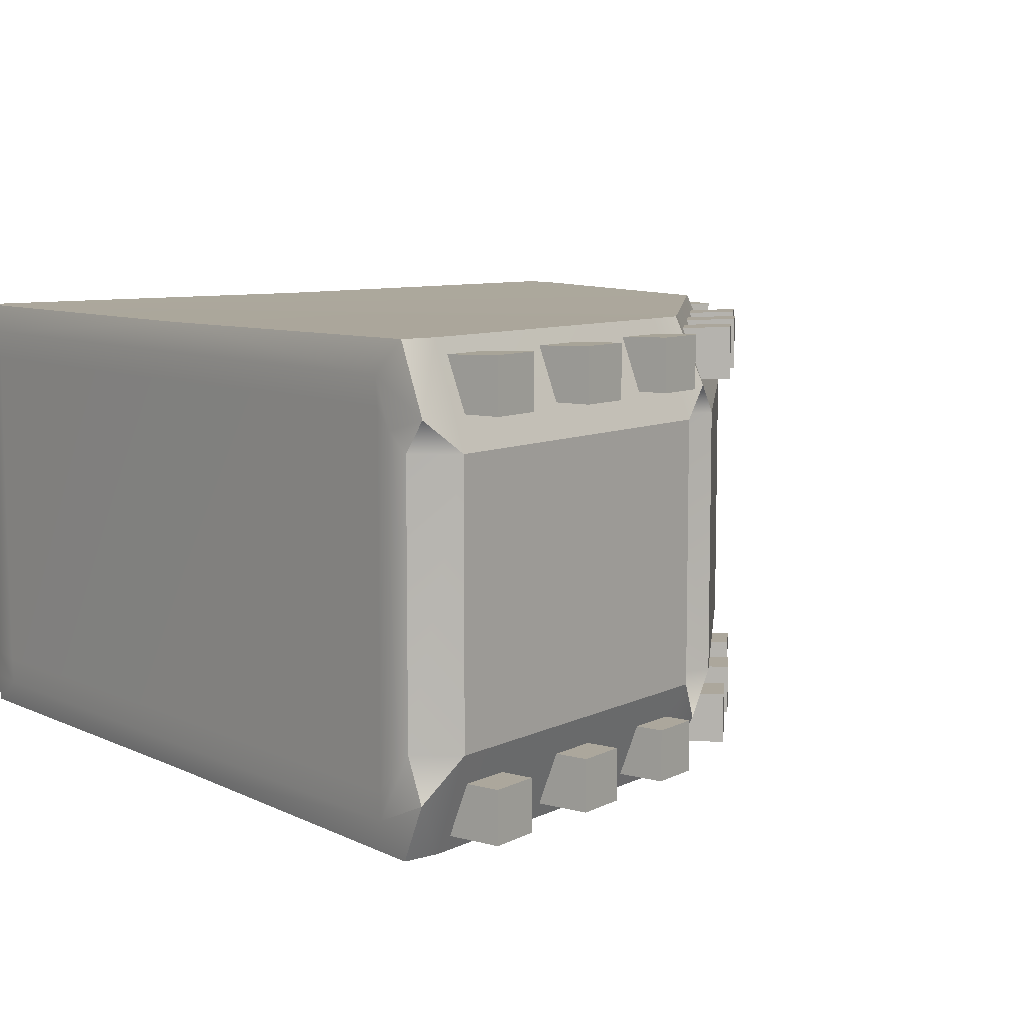
<metadata>
{"format":"obj","ext":"obj","renderer":"f3d","projection":"perspective","resolution":1024,"background":"white","views":[{"elev":8.4,"azim":-128.8,"up":"+Y"}]}
</metadata>
<code>
o model_1343
v -1.017 0.95 -1.015
v -1.017 0.0475 -1.015
v -1.062 0.09744 -1.015
v -1.062 0.9001 -1.015
v 1.02 0.95 -0.8816
v 1.015 0.0475 -0.8816
v 1 0.0475 -1
v 1 0.95 -1
v 1.015 -0.02625 -0.8981
v 1.015 0.0475 1.017
v 1.015 -0.02625 1.017
v -1.017 1.025 -1.02
v 1.02 1.025 -0.8768
v 1 1.025 -1
v -1.017 -0.02625 -1.015
v 0.04152 -0.11 0.87
v -0.06181 -0.11 0.8394
v 0.4479 -0.1 -0.04352
v -0.1975 0.147 0.8571
v -0.0872 0.01663 0.9125
v -0.06181 0.147 0.8394
v -0.1975 0.147 0.8571
v -0.06181 0.147 0.8394
v -0.06181 0.8506 0.8394
v -0.1975 0.8505 0.8571
v -0.06181 0.8506 0.8394
v -0.09931 0.9215 0.9246
v -0.1975 0.8505 0.8571
v -0.00457 0.1471 0.9661
v 0.04152 -0.11 0.87
v 0.9042 -0.11 1.091
v 0.8995 0.1474 1.19
v -0.00457 0.1471 0.9661
v 0.8995 0.1474 1.19
v 0.8995 0.8502 1.19
v -0.00457 0.8506 0.9661
v 0.04152 1.11 0.87
v -0.00457 0.8506 0.9661
v 0.8995 0.8502 1.19
v 0.9042 1.11 1.091
v -0.1516 -0.11 0.7607
v -0.08743 -0.1 -1
v -0.08743 -0.1 -0.9498
v -1.091 -0.11 -0.9034
v -1.091 -0.11 -1
v -0.877 -0.11 -0.03371
v -0.844 -0.11 0.06482
v -0.9093 0.03656 0.09034
v -0.9657 0.1474 0.01207
v -0.9657 0.1474 0.01207
v -0.844 0.1475 0.06482
v -0.844 0.85 0.06482
v -0.9657 0.8501 0.01207
v -0.9214 0.9321 0.1024
v -1.091 -0.11 -0.9034
v -1.158 0.03656 -1
v -1.091 -0.11 -1
v -1.107 0.1474 -1
v -1.19 0.1474 -0.8988
v -1.19 0.8501 -0.8988
v -1.107 0.8501 -1
v -1.19 0.8501 -0.8988
v -1.17 0.9321 -1
v -1.107 0.8501 -1
v -0.8662 0.1477 0.1884
v -0.7772 -0.11 0.1422
v -0.1516 -0.11 0.7607
v -0.1975 0.147 0.8571
v -0.8662 0.1477 0.1884
v -0.1975 0.147 0.8571
v -0.1975 0.8505 0.8571
v -0.8662 0.8498 0.1884
v -0.7772 1.11 0.1422
v -0.8662 0.8498 0.1884
v -0.1975 0.8505 0.8571
v -0.1516 1.11 0.7607
v -0.06181 0.147 0.8394
v -0.0872 0.01663 0.9125
v -0.00457 0.1471 0.9661
v -0.06181 0.8506 0.8394
v -0.00457 0.8506 0.9661
v -0.09931 0.9215 0.9246
v -0.9093 0.03656 0.09034
v -0.844 -0.11 0.06482
v -0.844 0.85 0.06482
v -0.844 0.1475 0.06482
v -0.8662 0.1477 0.1884
v -0.8662 0.8498 0.1884
v -0.9214 0.9321 0.1024
v 0.8995 0.1474 1.19
v 1 0.01663 1.143
v 1 0.1474 1.107
v 0.8995 0.8502 1.19
v 1 0.8501 1.107
v 1 0.9215 1.181
v 1 1.11 1.091
v -1.19 0.1474 -0.8988
v -1.19 0.8501 -0.8988
v -1.19 0.1474 -0.8988
v -0.9657 0.1474 0.01207
v -0.9657 0.8501 0.01207
v -1.091 1.11 -0.9034
v -1.19 0.8501 -0.8988
v -0.9657 0.8501 0.01207
v -0.877 1.11 -0.03371
v -0.7772 -0.11 0.1422
v 0.04114 -0.1 -0.4463
v 0.4479 -0.1 -0.04352
v -0.1516 -0.11 0.7607
v 0.9042 -0.11 1.091
v 0.9502 -0.1 0.08706
v 1 -0.1 0.08706
v 1 -0.11 1.091
v -0.7772 -0.11 0.1422
v -0.844 -0.11 0.06482
v 0.04114 -0.1 -0.4463
v -0.877 -0.11 -0.03371
v 0.04152 -0.11 0.87
v 0.4479 -0.1 -0.04352
v 0.9502 -0.1 0.08706
v 0.9042 -0.11 1.091
v -0.08743 -0.1 -0.9498
v 0.04114 -0.1 -0.4463
v -0.877 -0.11 -0.03371
v -1.091 -0.11 -0.9034
v 1.015 0.95 1.017
v 1.02 1.025 1.017
v 1.015 0.9001 1.062
v 1.015 0.09744 1.062
v 0.8829 1.025 -1.02
v 0.8809 0.95 -1.02
v 1 0.95 -1
v 1 0.0475 -1
v 0.8809 0.0475 -1.015
v 1 -0.02625 -1
v 0.8775 -0.02625 -1.015
v 1 -0.1 -1
v -1.158 0.03656 -1
v -1.107 0.1474 -1
v -1.107 0.8501 -1
v -1.17 0.9321 -1
v -0.08743 1.1 -1
v 1 1.11 1.091
v 1 1.1 0.08706
v 1 0.9215 1.181
v 1 0.8501 1.107
v 1 0.1474 1.107
v 1 0.01663 1.143
v 1 -0.02625 -1
v 1 -0.1 -1
v 1 1.1 -1
v 1 1.025 -1
v 1 1.1 -1
v 1 -0.1 0.08706
v -0.08743 -0.1 -1
v -1.091 -0.11 -1
v -0.06736 1.11 0.8449
v -0.09931 0.9215 0.9246
v -0.09931 0.9215 0.9246
v -0.06736 1.11 0.8449
v -0.8493 1.11 0.07012
v -0.9214 0.9321 0.1024
v -0.9214 0.9321 0.1024
v -0.8493 1.11 0.07012
v -0.06181 -0.11 0.8394
v -0.0872 0.01663 0.9125
v -0.0872 0.01663 0.9125
v -0.06181 -0.11 0.8394
v -0.9093 0.03656 0.09034
v -0.9093 0.03656 0.09034
v 1 0.9215 1.181
v 1 0.01663 1.143
v 1 -0.11 1.091
v -1.17 0.9321 -1
v -1.091 1.11 -1
v -1.107 0.1474 -1
v -1.158 0.03656 -1
v -1.19 0.1474 -0.8988
v -1.158 0.03656 -1
v -1.091 1.11 -1
v 1 -0.11 1.091
v 1 1.1 -1
v 0.02394 1.1 -0.4975
v 0.03839 1.1 -0.4435
v 0.4011 1.1 -0.08446
v 0.445 1.1 -0.04064
v 0.5016 1.1 -0.02762
v 0.9502 1.1 0.08706
v 0.07586 1.1 -0.4061
v -0.08743 1.1 -0.9498
v 1 1.1 0.08706
v -0.08743 1.1 -1
v -1.091 1.11 -1
v -1.091 1.11 -0.9034
v -0.877 1.11 -0.03371
v -0.8493 1.11 0.07012
v -0.7772 1.11 0.1422
v -0.1516 1.11 0.7607
v -0.06736 1.11 0.8449
v 0.04152 1.11 0.87
v 0.9042 1.11 1.091
v 1 1.11 1.091
v 1 -0.1 -1
v 1 -0.1 -1
v 1 -0.1 -1
v -0.8591 0.935 0.26
v -0.76 0.935 0.3591
v -0.76 1.075 0.3591
v -0.8591 1.075 0.26
v -0.8591 1.075 0.26
v -0.76 1.075 0.3591
v -0.6469 1.07 0.246
v -0.746 1.07 0.1469
v -0.746 1.07 0.1469
v -0.6469 1.07 0.246
v -0.6469 0.935 0.246
v -0.746 0.935 0.1469
v -0.746 0.935 0.1469
v -0.6469 0.935 0.246
v -0.76 0.935 0.3591
v -0.8591 0.935 0.26
v -0.76 0.935 0.3591
v -0.6469 0.935 0.246
v -0.6469 1.07 0.246
v -0.76 1.075 0.3591
v -0.746 0.935 0.1469
v -0.8591 0.935 0.26
v -0.8591 1.075 0.26
v -0.746 1.07 0.1469
v -0.6141 0.935 0.515
v -0.515 0.935 0.6141
v -0.515 1.075 0.6141
v -0.6141 1.075 0.515
v -0.6141 1.075 0.515
v -0.515 1.075 0.6141
v -0.4019 1.07 0.501
v -0.501 1.07 0.4019
v -0.501 1.07 0.4019
v -0.4019 1.07 0.501
v -0.4019 0.935 0.501
v -0.501 0.935 0.4019
v -0.501 0.935 0.4019
v -0.4019 0.935 0.501
v -0.515 0.935 0.6141
v -0.6141 0.935 0.515
v -0.515 0.935 0.6141
v -0.4019 0.935 0.501
v -0.4019 1.07 0.501
v -0.515 1.075 0.6141
v -0.501 0.935 0.4019
v -0.6141 0.935 0.515
v -0.6141 1.075 0.515
v -0.501 1.07 0.4019
v -0.3591 0.935 0.76
v -0.26 0.935 0.8591
v -0.26 1.075 0.8591
v -0.3591 1.075 0.76
v -0.3591 1.075 0.76
v -0.26 1.075 0.8591
v -0.1469 1.07 0.746
v -0.246 1.07 0.6469
v -0.246 1.07 0.6469
v -0.1469 1.07 0.746
v -0.1469 0.935 0.746
v -0.246 0.935 0.6469
v -0.246 0.935 0.6469
v -0.1469 0.935 0.746
v -0.26 0.935 0.8591
v -0.3591 0.935 0.76
v -0.26 0.935 0.8591
v -0.1469 0.935 0.746
v -0.1469 1.07 0.746
v -0.26 1.075 0.8591
v -0.246 0.935 0.6469
v -0.3591 0.935 0.76
v -0.3591 1.075 0.76
v -0.246 1.07 0.6469
v -0.8543 -0.06976 0.2588
v -0.7588 -0.06976 0.3543
v -0.7588 0.06499 0.3543
v -0.8543 0.06499 0.2588
v -0.8543 0.06499 0.2588
v -0.7588 0.06499 0.3543
v -0.6457 0.06499 0.2412
v -0.7412 0.06499 0.1457
v -0.7412 0.06499 0.1457
v -0.6457 0.06499 0.2412
v -0.6457 -0.06976 0.2412
v -0.7412 -0.06976 0.1457
v -0.7412 -0.06976 0.1457
v -0.6457 -0.06976 0.2412
v -0.7588 -0.06976 0.3543
v -0.8543 -0.06976 0.2588
v -0.7588 -0.06976 0.3543
v -0.6457 -0.06976 0.2412
v -0.6457 0.06499 0.2412
v -0.7588 0.06499 0.3543
v -0.7412 -0.06976 0.1457
v -0.8543 -0.06976 0.2588
v -0.8543 0.06499 0.2588
v -0.7412 0.06499 0.1457
v -0.6093 -0.06976 0.5138
v -0.5138 -0.06976 0.6093
v -0.5138 0.06499 0.6093
v -0.6093 0.06499 0.5138
v -0.6093 0.06499 0.5138
v -0.5138 0.06499 0.6093
v -0.4007 0.06499 0.4962
v -0.4962 0.06499 0.4007
v -0.4962 0.06499 0.4007
v -0.4007 0.06499 0.4962
v -0.4007 -0.06976 0.4962
v -0.4962 -0.06976 0.4007
v -0.4962 -0.06976 0.4007
v -0.4007 -0.06976 0.4962
v -0.5138 -0.06976 0.6093
v -0.6093 -0.06976 0.5138
v -0.5138 -0.06976 0.6093
v -0.4007 -0.06976 0.4962
v -0.4007 0.06499 0.4962
v -0.5138 0.06499 0.6093
v -0.4962 -0.06976 0.4007
v -0.6093 -0.06976 0.5138
v -0.6093 0.06499 0.5138
v -0.4962 0.06499 0.4007
v -0.3543 -0.06976 0.7588
v -0.2588 -0.06976 0.8543
v -0.2588 0.06499 0.8543
v -0.3543 0.06499 0.7588
v -0.3543 0.06499 0.7588
v -0.2588 0.06499 0.8543
v -0.1457 0.06499 0.7412
v -0.2412 0.06499 0.6457
v -0.2412 0.06499 0.6457
v -0.1457 0.06499 0.7412
v -0.1457 -0.06976 0.7412
v -0.2412 -0.06976 0.6457
v -0.2412 -0.06976 0.6457
v -0.1457 -0.06976 0.7412
v -0.2588 -0.06976 0.8543
v -0.3543 -0.06976 0.7588
v -0.2588 -0.06976 0.8543
v -0.1457 -0.06976 0.7412
v -0.1457 0.06499 0.7412
v -0.2588 0.06499 0.8543
v -0.2412 -0.06976 0.6457
v -0.3543 -0.06976 0.7588
v -0.3543 0.06499 0.7588
v -0.2412 0.06499 0.6457
v -1.24 0.935 -0.8384
v -1.204 0.935 -0.703
v -1.204 1.075 -0.703
v -1.24 1.075 -0.8384
v -1.24 1.075 -0.8384
v -1.204 1.075 -0.703
v -1.049 1.07 -0.7444
v -1.085 1.07 -0.8798
v -1.085 1.07 -0.8798
v -1.049 1.07 -0.7444
v -1.049 0.935 -0.7444
v -1.085 0.935 -0.8798
v -1.085 0.935 -0.8798
v -1.049 0.935 -0.7444
v -1.204 0.935 -0.703
v -1.24 0.935 -0.8384
v -1.204 0.935 -0.703
v -1.049 0.935 -0.7444
v -1.049 1.07 -0.7444
v -1.204 1.075 -0.703
v -1.085 0.935 -0.8798
v -1.24 0.935 -0.8384
v -1.24 1.075 -0.8384
v -1.085 1.07 -0.8798
v -1.155 0.935 -0.495
v -1.119 0.935 -0.3596
v -1.119 1.075 -0.3596
v -1.155 1.075 -0.495
v -1.155 1.075 -0.495
v -1.119 1.075 -0.3596
v -0.9645 1.07 -0.4011
v -1.001 1.07 -0.5364
v -1.001 1.07 -0.5364
v -0.9645 1.07 -0.4011
v -0.9645 0.935 -0.4011
v -1.001 0.935 -0.5364
v -1.001 0.935 -0.5364
v -0.9645 0.935 -0.4011
v -1.119 0.935 -0.3596
v -1.155 0.935 -0.495
v -1.119 0.935 -0.3596
v -0.9645 0.935 -0.4011
v -0.9645 1.07 -0.4011
v -1.119 1.075 -0.3596
v -1.001 0.935 -0.5364
v -1.155 0.935 -0.495
v -1.155 1.075 -0.495
v -1.001 1.07 -0.5364
v -1.057 0.935 -0.1553
v -1.021 0.935 -0.01995
v -1.021 1.075 -0.01995
v -1.057 1.075 -0.1553
v -1.057 1.075 -0.1553
v -1.021 1.075 -0.01995
v -0.8662 1.07 -0.06138
v -0.9025 1.07 -0.1968
v -0.9025 1.07 -0.1968
v -0.8662 1.07 -0.06138
v -0.8662 0.935 -0.06138
v -0.9025 0.935 -0.1968
v -0.9025 0.935 -0.1968
v -0.8662 0.935 -0.06138
v -1.021 0.935 -0.01995
v -1.057 0.935 -0.1553
v -1.021 0.935 -0.01995
v -0.8662 0.935 -0.06138
v -0.8662 1.07 -0.06138
v -1.021 1.075 -0.01995
v -0.9025 0.935 -0.1968
v -1.057 0.935 -0.1553
v -1.057 1.075 -0.1553
v -0.9025 1.07 -0.1968
v -1.235 -0.06976 -0.837
v -1.2 -0.06976 -0.7065
v -1.2 0.06499 -0.7065
v -1.235 0.06499 -0.837
v -1.235 0.06499 -0.837
v -1.2 0.06499 -0.7065
v -1.046 0.06499 -0.748
v -1.081 0.06499 -0.8784
v -1.081 0.06499 -0.8784
v -1.046 0.06499 -0.748
v -1.046 -0.06976 -0.748
v -1.081 -0.06976 -0.8784
v -1.081 -0.06976 -0.8784
v -1.046 -0.06976 -0.748
v -1.2 -0.06976 -0.7065
v -1.235 -0.06976 -0.837
v -1.2 -0.06976 -0.7065
v -1.046 -0.06976 -0.748
v -1.046 0.06499 -0.748
v -1.2 0.06499 -0.7065
v -1.081 -0.06976 -0.8784
v -1.235 -0.06976 -0.837
v -1.235 0.06499 -0.837
v -1.081 0.06499 -0.8784
v -1.151 -0.06976 -0.4936
v -1.116 -0.06976 -0.3632
v -1.116 0.06499 -0.3632
v -1.151 0.06499 -0.4936
v -1.151 0.06499 -0.4936
v -1.116 0.06499 -0.3632
v -0.9611 0.06499 -0.4046
v -0.996 0.06499 -0.5351
v -0.996 0.06499 -0.5351
v -0.9611 0.06499 -0.4046
v -0.9611 -0.06976 -0.4046
v -0.996 -0.06976 -0.5351
v -0.996 -0.06976 -0.5351
v -0.9611 -0.06976 -0.4046
v -1.116 -0.06976 -0.3632
v -1.151 -0.06976 -0.4936
v -1.116 -0.06976 -0.3632
v -0.9611 -0.06976 -0.4046
v -0.9611 0.06499 -0.4046
v -1.116 0.06499 -0.3632
v -0.996 -0.06976 -0.5351
v -1.151 -0.06976 -0.4936
v -1.151 0.06499 -0.4936
v -0.996 0.06499 -0.5351
v -1.052 -0.06976 -0.154
v -1.017 -0.06976 -0.02353
v -1.017 0.06499 -0.02353
v -1.052 0.06499 -0.154
v -1.052 0.06499 -0.154
v -1.017 0.06499 -0.02353
v -0.8628 0.06499 -0.06495
v -0.8977 0.06499 -0.1954
v -0.8977 0.06499 -0.1954
v -0.8628 0.06499 -0.06495
v -0.8628 -0.06976 -0.06495
v -0.8977 -0.06976 -0.1954
v -0.8977 -0.06976 -0.1954
v -0.8628 -0.06976 -0.06495
v -1.017 -0.06976 -0.02353
v -1.052 -0.06976 -0.154
v -1.017 -0.06976 -0.02353
v -0.8628 -0.06976 -0.06495
v -0.8628 0.06499 -0.06495
v -1.017 0.06499 -0.02353
v -0.8977 -0.06976 -0.1954
v -1.052 -0.06976 -0.154
v -1.052 0.06499 -0.154
v -0.8977 0.06499 -0.1954
v 0.01995 0.935 1.021
v 0.1553 0.935 1.057
v 0.1553 1.075 1.057
v 0.01995 1.075 1.021
v 0.01995 1.075 1.021
v 0.1553 1.075 1.057
v 0.1968 1.07 0.9025
v 0.06138 1.07 0.8662
v 0.06138 1.07 0.8662
v 0.1968 1.07 0.9025
v 0.1968 0.935 0.9025
v 0.06138 0.935 0.8662
v 0.06138 0.935 0.8662
v 0.1968 0.935 0.9025
v 0.1553 0.935 1.057
v 0.01995 0.935 1.021
v 0.1553 0.935 1.057
v 0.1968 0.935 0.9025
v 0.1968 1.07 0.9025
v 0.1553 1.075 1.057
v 0.06138 0.935 0.8662
v 0.01995 0.935 1.021
v 0.01995 1.075 1.021
v 0.06138 1.07 0.8662
v 0.3596 0.935 1.119
v 0.495 0.935 1.155
v 0.495 1.075 1.155
v 0.3596 1.075 1.119
v 0.3596 1.075 1.119
v 0.495 1.075 1.155
v 0.5364 1.07 1.001
v 0.4011 1.07 0.9645
v 0.4011 1.07 0.9645
v 0.5364 1.07 1.001
v 0.5364 0.935 1.001
v 0.4011 0.935 0.9645
v 0.4011 0.935 0.9645
v 0.5364 0.935 1.001
v 0.495 0.935 1.155
v 0.3596 0.935 1.119
v 0.495 0.935 1.155
v 0.5364 0.935 1.001
v 0.5364 1.07 1.001
v 0.495 1.075 1.155
v 0.4011 0.935 0.9645
v 0.3596 0.935 1.119
v 0.3596 1.075 1.119
v 0.4011 1.07 0.9645
v 0.703 0.935 1.204
v 0.8384 0.935 1.24
v 0.8384 1.075 1.24
v 0.703 1.075 1.204
v 0.703 1.075 1.204
v 0.8384 1.075 1.24
v 0.8798 1.07 1.085
v 0.7444 1.07 1.049
v 0.7444 1.07 1.049
v 0.8798 1.07 1.085
v 0.8798 0.935 1.085
v 0.7444 0.935 1.049
v 0.7444 0.935 1.049
v 0.8798 0.935 1.085
v 0.8384 0.935 1.24
v 0.703 0.935 1.204
v 0.8384 0.935 1.24
v 0.8798 0.935 1.085
v 0.8798 1.07 1.085
v 0.8384 1.075 1.24
v 0.7444 0.935 1.049
v 0.703 0.935 1.204
v 0.703 1.075 1.204
v 0.7444 1.07 1.049
v 0.02353 -0.06976 1.017
v 0.154 -0.06976 1.052
v 0.154 0.06499 1.052
v 0.02353 0.06499 1.017
v 0.02353 0.06499 1.017
v 0.154 0.06499 1.052
v 0.1954 0.06499 0.8977
v 0.06495 0.06499 0.8628
v 0.06495 0.06499 0.8628
v 0.1954 0.06499 0.8977
v 0.1954 -0.06976 0.8977
v 0.06495 -0.06976 0.8628
v 0.06495 -0.06976 0.8628
v 0.1954 -0.06976 0.8977
v 0.154 -0.06976 1.052
v 0.02353 -0.06976 1.017
v 0.154 -0.06976 1.052
v 0.1954 -0.06976 0.8977
v 0.1954 0.06499 0.8977
v 0.154 0.06499 1.052
v 0.06495 -0.06976 0.8628
v 0.02353 -0.06976 1.017
v 0.02353 0.06499 1.017
v 0.06495 0.06499 0.8628
v 0.3632 -0.06976 1.116
v 0.4936 -0.06976 1.151
v 0.4936 0.06499 1.151
v 0.3632 0.06499 1.116
v 0.3632 0.06499 1.116
v 0.4936 0.06499 1.151
v 0.5351 0.06499 0.996
v 0.4046 0.06499 0.9611
v 0.4046 0.06499 0.9611
v 0.5351 0.06499 0.996
v 0.5351 -0.06976 0.996
v 0.4046 -0.06976 0.9611
v 0.4046 -0.06976 0.9611
v 0.5351 -0.06976 0.996
v 0.4936 -0.06976 1.151
v 0.3632 -0.06976 1.116
v 0.4936 -0.06976 1.151
v 0.5351 -0.06976 0.996
v 0.5351 0.06499 0.996
v 0.4936 0.06499 1.151
v 0.4046 -0.06976 0.9611
v 0.3632 -0.06976 1.116
v 0.3632 0.06499 1.116
v 0.4046 0.06499 0.9611
v 0.7065 -0.06976 1.2
v 0.837 -0.06976 1.235
v 0.837 0.06499 1.235
v 0.7065 0.06499 1.2
v 0.7065 0.06499 1.2
v 0.837 0.06499 1.235
v 0.8784 0.06499 1.081
v 0.748 0.06499 1.046
v 0.748 0.06499 1.046
v 0.8784 0.06499 1.081
v 0.8784 -0.06976 1.081
v 0.748 -0.06976 1.046
v 0.748 -0.06976 1.046
v 0.8784 -0.06976 1.081
v 0.837 -0.06976 1.235
v 0.7065 -0.06976 1.2
v 0.837 -0.06976 1.235
v 0.8784 -0.06976 1.081
v 0.8784 0.06499 1.081
v 0.837 0.06499 1.235
v 0.748 -0.06976 1.046
v 0.7065 -0.06976 1.2
v 0.7065 0.06499 1.2
v 0.748 0.06499 1.046
g surface_000
f 176 177 178
f 62 63 64
f 26 27 28
f 19 20 21
f 112 111 205
f 110 111 112
f 110 112 113
f 120 119 205
f 118 119 120
f 118 120 121
f 108 107 204
f 106 107 108
f 106 108 109
f 204 123 122
f 122 123 124
f 122 124 125
f 203 43 42
f 42 43 44
f 42 44 45
f 191 201 202
f 191 188 201
f 188 200 201
f 188 187 200
f 199 200 187
f 199 187 186
f 186 198 199
f 182 188 191
f 182 187 188
f 186 187 182
f 182 185 186
f 186 185 198
f 185 197 198
f 185 189 197
f 196 197 189
f 196 189 184
f 184 195 196
f 182 189 185
f 184 189 182
f 182 183 184
f 184 183 195
f 183 194 195
f 183 190 194
f 190 193 194
f 190 192 193
f 182 192 190
f 182 190 183
f 172 31 181
f 32 31 172
f 29 31 32
f 29 30 31
f 29 168 30
f 29 167 168
f 180 174 102
f 102 174 103
f 102 103 104
f 102 104 105
f 104 164 105
f 104 163 164
f 15 156 179
f 15 155 156
f 15 136 155
f 155 136 137
f 137 136 135
f 133 135 136
f 133 136 134
f 132 133 134
f 134 136 15
f 134 15 2
f 131 134 2
f 132 134 131
f 132 131 130
f 132 130 152
f 151 152 130
f 151 130 142
f 2 15 3
f 1 2 3
f 131 2 1
f 130 131 1
f 130 1 12
f 142 130 12
f 142 12 175
f 175 12 141
f 141 12 4
f 141 4 140
f 15 139 3
f 4 3 139
f 1 3 4
f 4 12 1
f 15 138 139
f 4 139 140
f 171 93 94
f 93 92 94
f 93 90 92
f 90 91 92
f 50 170 51
f 50 51 52
f 50 52 53
f 52 54 53
f 86 169 87
f 85 86 87
f 85 87 88
f 88 89 85
f 67 165 166
f 67 166 68
f 65 67 68
f 65 66 67
f 65 84 66
f 65 83 84
f 73 161 162
f 73 162 74
f 73 74 75
f 73 75 76
f 75 160 76
f 75 159 160
f 37 157 158
f 37 158 38
f 37 38 39
f 37 39 40
f 40 39 95
f 40 95 96
f 115 117 116
f 114 115 116
f 98 100 101
f 98 99 100
f 81 82 80
f 80 79 81
f 80 77 79
f 77 78 79
f 69 71 72
f 69 70 71
f 58 60 61
f 58 59 60
f 55 56 57
f 97 56 55
f 97 55 46
f 97 46 49
f 46 48 49
f 46 47 48
f 41 18 17
f 16 17 18
f 33 35 36
f 33 34 35
f 22 24 25
f 22 23 24
f 150 9 154
f 149 9 150
f 9 149 7
f 9 7 6
f 9 6 10
f 9 10 11
f 154 9 11
f 154 11 173
f 173 11 148
f 148 11 129
f 148 129 147
f 5 6 7
f 126 6 5
f 126 10 6
f 128 10 126
f 128 129 10
f 129 11 10
f 5 7 8
f 13 5 8
f 13 126 5
f 13 127 126
f 126 127 128
f 128 127 145
f 128 145 146
f 146 129 128
f 146 147 129
f 13 8 14
f 153 13 14
f 144 13 153
f 144 127 13
f 143 127 144
f 145 127 143
f 226 228 229
f 226 227 228
f 222 224 225
f 222 223 224
f 218 220 221
f 218 219 220
f 214 216 217
f 214 215 216
f 210 212 213
f 210 211 212
f 206 208 209
f 206 207 208
f 250 252 253
f 250 251 252
f 246 248 249
f 246 247 248
f 242 244 245
f 242 243 244
f 238 240 241
f 238 239 240
f 234 236 237
f 234 235 236
f 230 232 233
f 230 231 232
f 274 276 277
f 274 275 276
f 270 272 273
f 270 271 272
f 266 268 269
f 266 267 268
f 262 264 265
f 262 263 264
f 258 260 261
f 258 259 260
f 254 256 257
f 254 255 256
f 298 300 301
f 298 299 300
f 294 296 297
f 294 295 296
f 290 292 293
f 290 291 292
f 286 288 289
f 286 287 288
f 282 284 285
f 282 283 284
f 278 280 281
f 278 279 280
f 322 324 325
f 322 323 324
f 318 320 321
f 318 319 320
f 314 316 317
f 314 315 316
f 310 312 313
f 310 311 312
f 306 308 309
f 306 307 308
f 302 304 305
f 302 303 304
f 346 348 349
f 346 347 348
f 342 344 345
f 342 343 344
f 338 340 341
f 338 339 340
f 334 336 337
f 334 335 336
f 330 332 333
f 330 331 332
f 326 328 329
f 326 327 328
f 370 372 373
f 370 371 372
f 366 368 369
f 366 367 368
f 362 364 365
f 362 363 364
f 358 360 361
f 358 359 360
f 354 356 357
f 354 355 356
f 350 352 353
f 350 351 352
f 394 396 397
f 394 395 396
f 390 392 393
f 390 391 392
f 386 388 389
f 386 387 388
f 382 384 385
f 382 383 384
f 378 380 381
f 378 379 380
f 374 376 377
f 374 375 376
f 418 420 421
f 418 419 420
f 414 416 417
f 414 415 416
f 410 412 413
f 410 411 412
f 406 408 409
f 406 407 408
f 402 404 405
f 402 403 404
f 398 400 401
f 398 399 400
f 442 444 445
f 442 443 444
f 438 440 441
f 438 439 440
f 434 436 437
f 434 435 436
f 430 432 433
f 430 431 432
f 426 428 429
f 426 427 428
f 422 424 425
f 422 423 424
f 466 468 469
f 466 467 468
f 462 464 465
f 462 463 464
f 458 460 461
f 458 459 460
f 454 456 457
f 454 455 456
f 450 452 453
f 450 451 452
f 446 448 449
f 446 447 448
f 490 492 493
f 490 491 492
f 486 488 489
f 486 487 488
f 482 484 485
f 482 483 484
f 478 480 481
f 478 479 480
f 474 476 477
f 474 475 476
f 470 472 473
f 470 471 472
f 514 516 517
f 514 515 516
f 510 512 513
f 510 511 512
f 506 508 509
f 506 507 508
f 502 504 505
f 502 503 504
f 498 500 501
f 498 499 500
f 494 496 497
f 494 495 496
f 538 540 541
f 538 539 540
f 534 536 537
f 534 535 536
f 530 532 533
f 530 531 532
f 526 528 529
f 526 527 528
f 522 524 525
f 522 523 524
f 518 520 521
f 518 519 520
f 562 564 565
f 562 563 564
f 558 560 561
f 558 559 560
f 554 556 557
f 554 555 556
f 550 552 553
f 550 551 552
f 546 548 549
f 546 547 548
f 542 544 545
f 542 543 544
f 586 588 589
f 586 587 588
f 582 584 585
f 582 583 584
f 578 580 581
f 578 579 580
f 574 576 577
f 574 575 576
f 570 572 573
f 570 571 572
f 566 568 569
f 566 567 568
f 610 612 613
f 610 611 612
f 606 608 609
f 606 607 608
f 602 604 605
f 602 603 604
f 598 600 601
f 598 599 600
f 594 596 597
f 594 595 596
f 590 592 593
f 590 591 592
f 634 636 637
f 634 635 636
f 630 632 633
f 630 631 632
f 626 628 629
f 626 627 628
f 622 624 625
f 622 623 624
f 618 620 621
f 618 619 620
f 614 616 617
f 614 615 616

</code>
